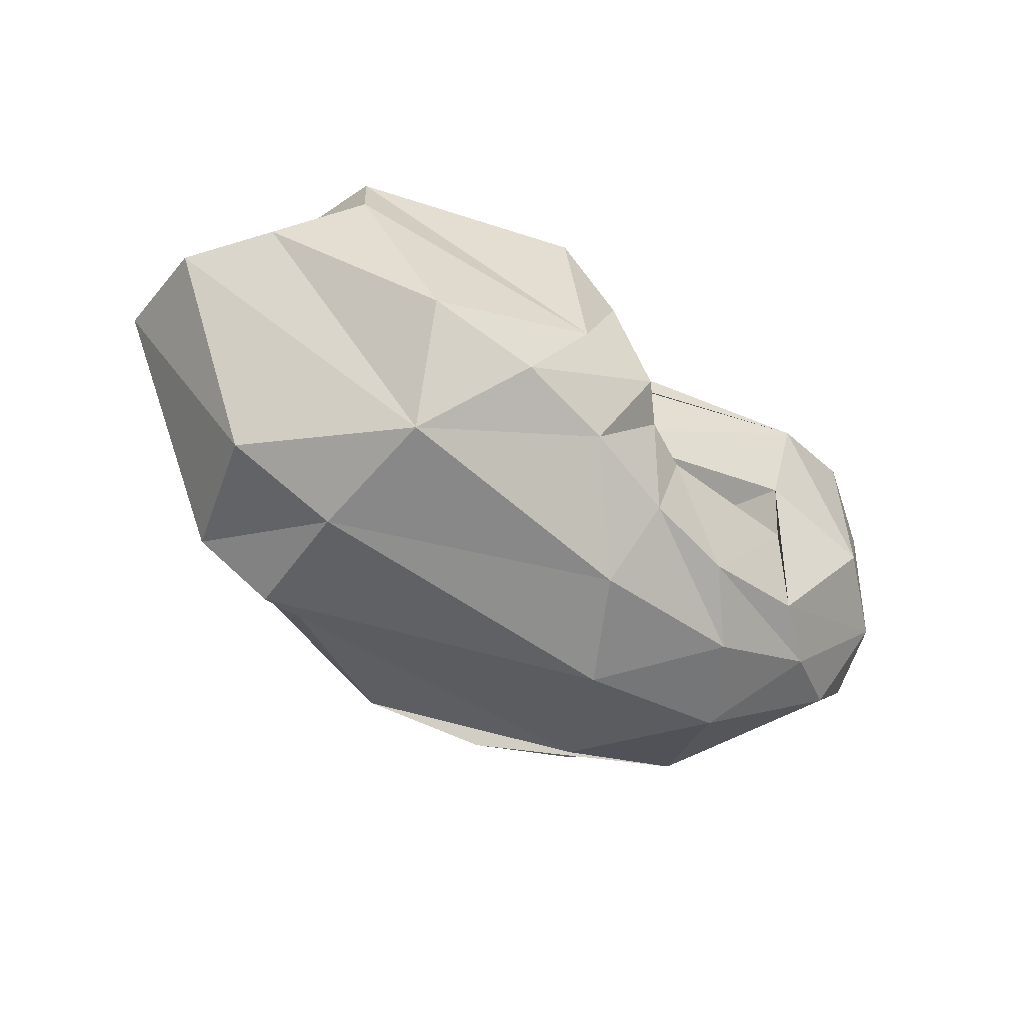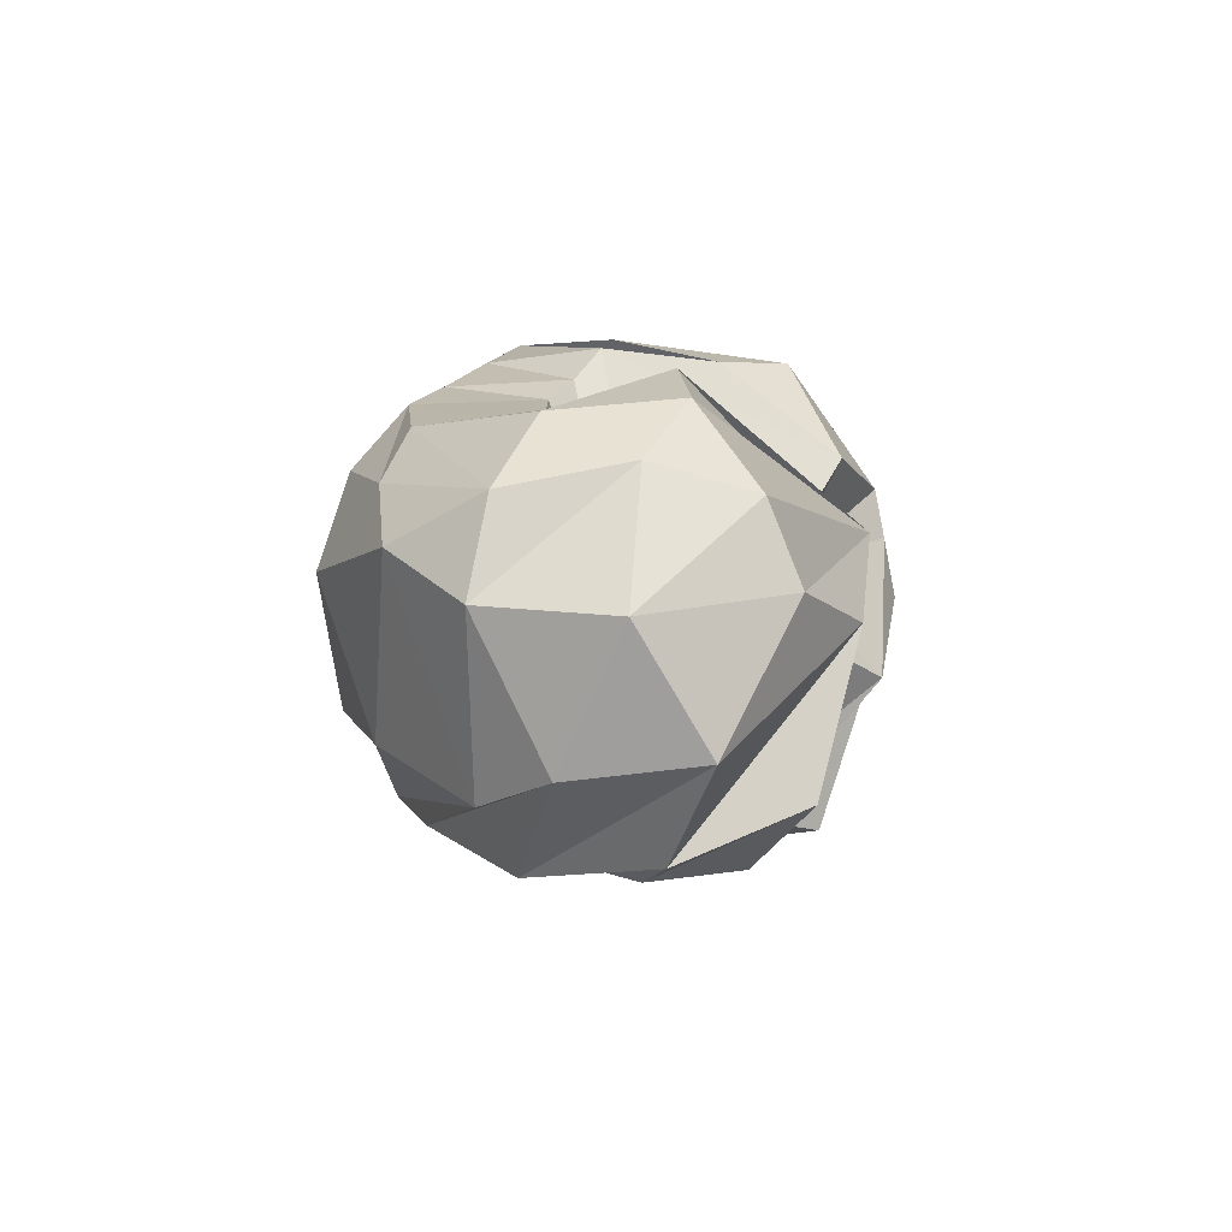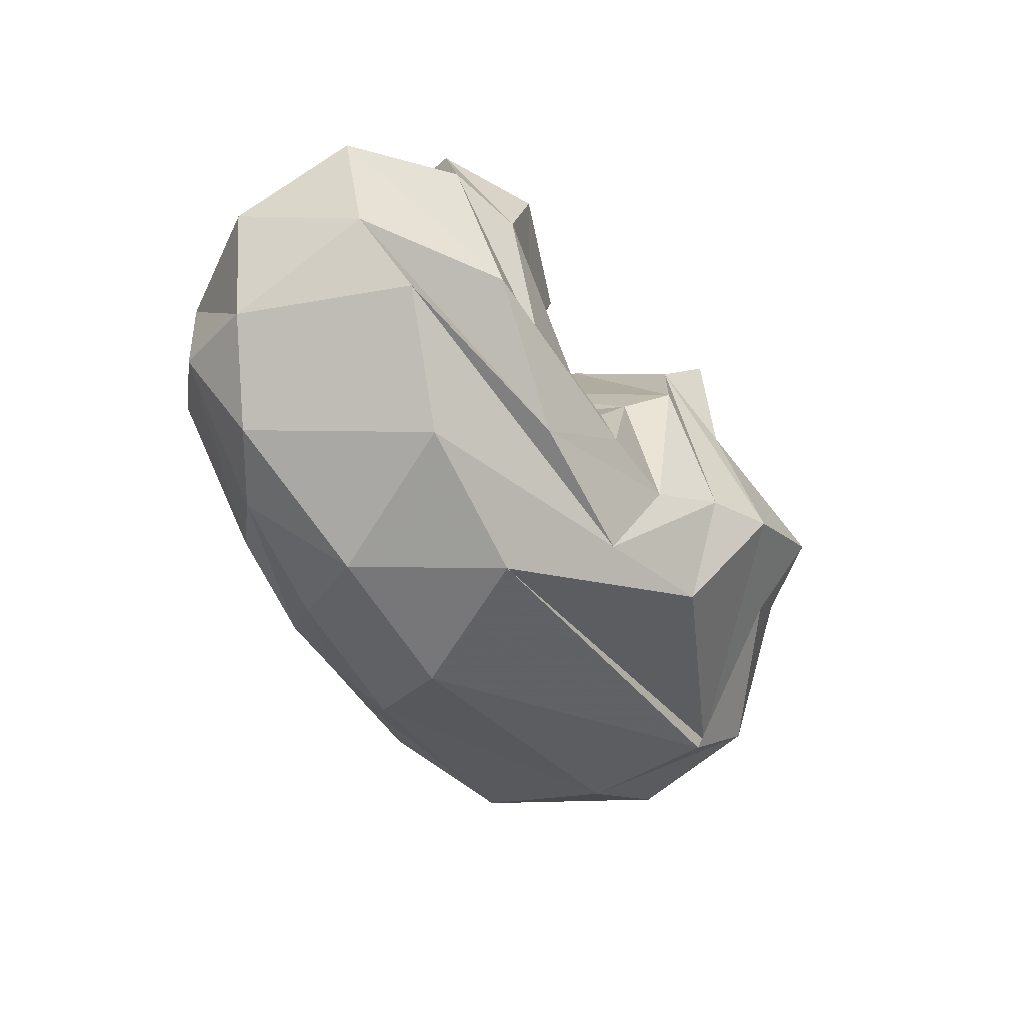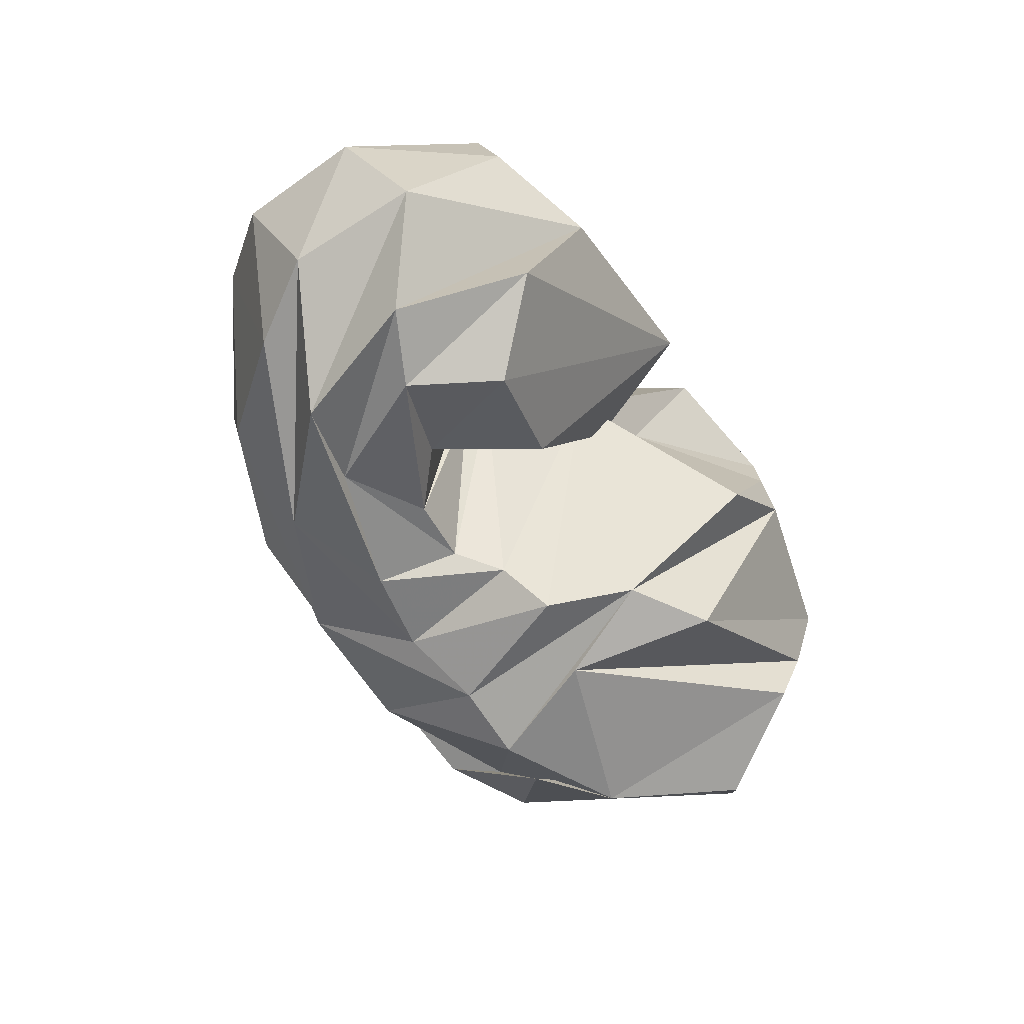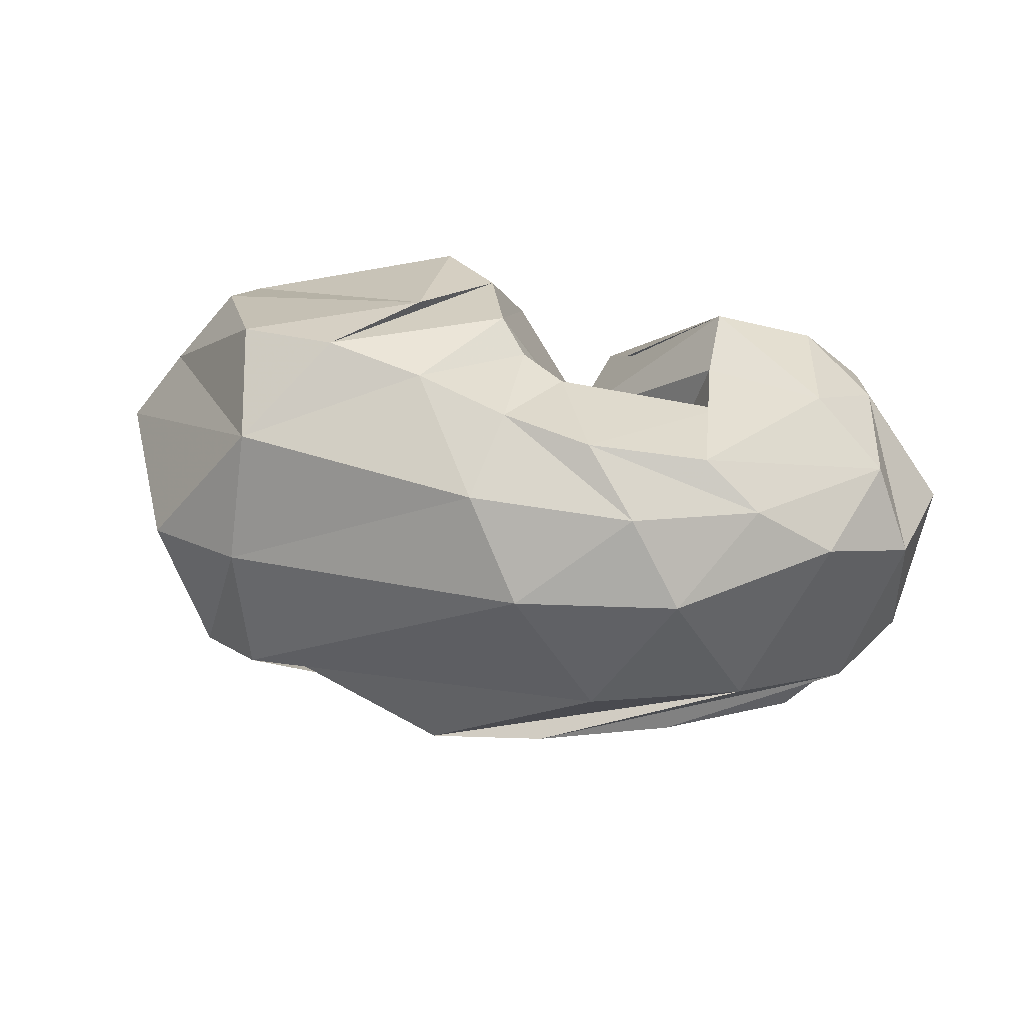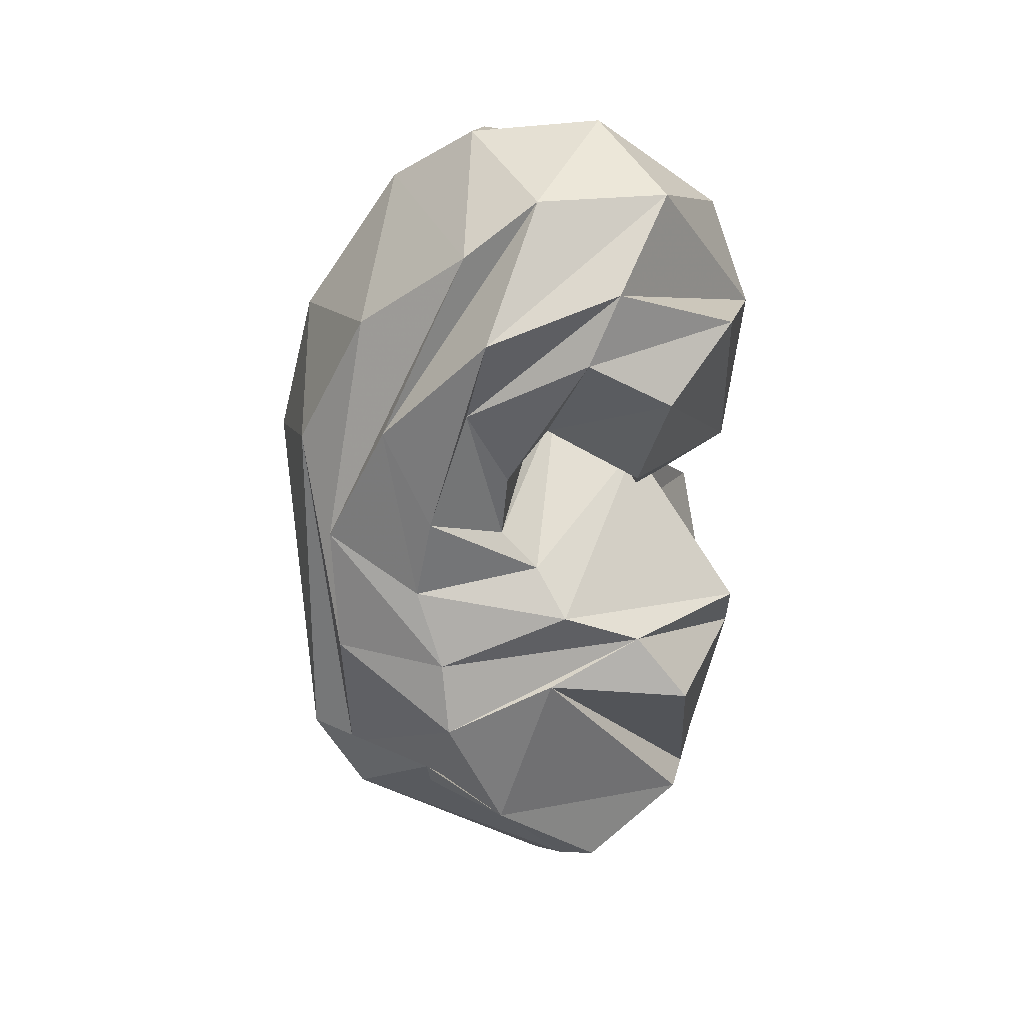
<metadata>
{"format":"obj","ext":"obj","renderer":"f3d","projection":"perspective","resolution":1024,"background":"white","views":[{"elev":-46.4,"azim":-37.3,"up":"+Y"},{"elev":6.5,"azim":94.9,"up":"+Z"},{"elev":-45.4,"azim":120.2,"up":"+Y"},{"elev":-51.6,"azim":117.5,"up":"+Z"},{"elev":32.0,"azim":12.0,"up":"+Z"},{"elev":-53.6,"azim":85.2,"up":"+Z"}]}
</metadata>
<code>
v 72.89 166.9 130
v 96 186.3 140.4
v 150.1 193.6 155.1
v 196.8 160.9 149.1
v 226.5 151.6 139.3
v 240.9 120 141.9
v 245.6 113.9 137
v 247.1 111.9 143
v 250.6 113.9 146.7
v 214.2 145.8 157.1
v 221 187.5 162.3
v 83.7 156.5 129.9
v 93.1 183 151.5
v 146.1 190.4 171.1
v 185.9 179 183.4
v -1 -1 -1
v -2 -2 -2
v -3 -3 -3
v -4 -4 -4
v -5 -5 -5
v -6 -6 -6
v -7 -7 -7
v 83.7 156.5 129.9
v 88.9 170.7 172.3
v 160.8 161.1 213.2
v 182.6 139.4 214
v 194.6 102.6 218.4
v 204 94.8 208.7
v 219.1 88.47 202.7
v 275.6 92.52 195.7
v 269.6 107.5 203
v 269.8 131.2 213
v 230.8 165.7 174.6
v 83.7 156.5 129.9
v 84.1 155.7 194.1
v 163.3 103.5 221.1
v -8 -8 -8
v -9 -9 -9
v -10 -10 -10
v -11 -11 -11
v -12 -12 -12
v -13 -13 -13
v -14 -14 -14
v -15 -15 -15
v 83.7 156.5 129.9
v 80.25 132.8 201.3
v 103.6 83.02 214.1
v 139.5 69.83 219.1
v 173.4 62.83 213.4
v 205.5 53.99 206.4
v 236.2 47.82 201.6
v 275.7 55.19 196.3
v 309.9 96.53 201.9
v 302.2 137.2 205.5
v 225.8 173.4 160.6
v 83.7 156.5 129.9
v 59.03 127.3 175.3
v 112.8 45.83 191.4
v 119.6 56.2 182.9
v 198.6 30.06 186.5
v 254.2 33.14 182.5
v 294.9 49.33 181.2
v 333.8 85.75 182.1
v 326.7 125.4 189.7
v 320.7 158.1 180.2
v -16 -16 -16
v 83.7 156.5 129.9
v 39.49 124.1 149.3
v 73.24 54.56 141.4
v 108.9 35.73 146.4
v 217 17.47 154
v 271.7 26.16 153.8
v 320.3 54.67 165.5
v 345.8 80.96 152.8
v 354.3 124.3 151.1
v 324.7 168.6 154.7
v 225.8 173.4 160.6
v 83.7 156.5 129.9
v 41.45 130.7 108.8
v 89.02 56.75 93.42
v 113.1 37.05 100.5
v 242.5 27.69 108.6
v 293.1 47.05 106.7
v 327.1 80.38 95.73
v 344.6 103.5 106.1
v 347.7 146.7 112.1
v 292.1 184.5 142.9
v 225.8 173.4 160.6
v 83.7 156.5 129.9
v 67.51 138.3 80.91
v 126.1 81.1 64.08
v 99.81 51.69 103.7
v 179.8 46.28 68.62
v 221.9 40.62 78.42
v 266.4 57.18 78.23
v 307.8 89.51 72.23
v 326.5 132.2 79.74
v 310.8 172.4 94.83
v -17 -17 -17
v 83.7 156.5 129.9
v 89.35 147.6 60.12
v 121.1 109.6 45.58
v 161.3 87.62 45.38
v 184.2 83.42 54.62
v 207.5 72.76 66.07
v 236.4 75.68 68.14
v 278.4 85.14 74.48
v 304 123.8 70.74
v 290.2 153.1 71.91
v 225.8 173.4 160.6
v 83.7 156.5 129.9
v 109.5 177.9 79.71
v 178.1 123.1 54.09
v -18 -18 -18
v -19 -19 -19
v -20 -20 -20
v -21 -21 -21
v -22 -22 -22
v -23 -23 -23
v -24 -24 -24
v -25 -25 -25
v 83.7 156.5 129.9
v 102.4 183.2 102
v 173.1 172.8 59.81
v 192.9 153.3 66.57
v 204.9 125.7 60.44
v 217.1 114.6 73.27
v 228.7 101.1 77.44
v 251.5 101.3 77.28
v 268.7 113.6 84.06
v 250.4 147.1 85.34
v 212.7 153.5 135.4
v 83.7 156.5 129.9
v 98.99 189.4 126.6
v 149.7 197.4 135.2
v 180.7 192.8 112.1
v -26 -26 -26
v -27 -27 -27
v -28 -28 -28
v -29 -29 -29
v -30 -30 -30
v -31 -31 -31
v -32 -32 -32
v 83.7 156.5 129.9
v 102 172.7 138.2
v 147.6 179.3 151.3
v 190.4 147.4 148.4
v 215 142 139.4
v 228.2 112.2 140
v 239.5 100.3 135
v 252.8 98.2 141
v 265.2 117.4 146.1
v 226.2 154.4 154.6
v 225.8 173.4 160.6
g foo
f 1 1 2
f 1 13 2
f 2 13 3
f 13 14 3
f 3 14 4
f 14 15 4
f 4 15 5
f 5 15 27
f 15 26 27
f 5 27 6
f 27 28 6
f 6 28 7
f 28 29 7
f 7 29 8
f 29 30 8
f 8 30 9
f 30 31 9
f 9 31 10
f 31 32 10
f 10 32 11
f 32 33 11
f 1 1 13
f 1 24 13
f 13 24 14
f 24 25 14
f 14 25 15
f 25 26 15
f 1 1 24
f 1 35 24
f 24 35 25
f 35 36 25
f 25 36 26
f 26 36 48
f 36 47 48
f 26 48 27
f 48 49 27
f 27 49 28
f 49 50 28
f 28 50 29
f 50 51 29
f 29 51 30
f 51 52 30
f 30 52 31
f 52 53 31
f 31 53 32
f 53 54 32
f 32 54 33
f 54 11 33
f 1 1 35
f 1 46 35
f 35 46 36
f 46 47 36
f 1 1 46
f 1 57 46
f 46 57 47
f 57 58 47
f 47 58 48
f 58 58 48
f 48 58 49
f 58 60 49
f 49 60 50
f 60 61 50
f 50 61 51
f 61 62 51
f 51 62 52
f 62 63 52
f 52 63 53
f 63 64 53
f 53 64 54
f 64 65 54
f 54 65 11
f 11 65 11
f 65 76 11
f 1 1 57
f 1 68 57
f 57 68 58
f 68 69 58
f 69 58 58
f 69 70 58
f 58 70 60
f 70 71 60
f 60 71 61
f 71 72 61
f 61 72 62
f 72 73 62
f 62 73 63
f 73 74 63
f 63 74 64
f 74 75 64
f 64 75 65
f 75 76 65
f 1 1 68
f 1 79 68
f 68 79 69
f 79 80 69
f 69 80 70
f 80 81 70
f 70 81 71
f 81 82 71
f 71 82 72
f 82 83 72
f 72 83 73
f 83 84 73
f 73 84 74
f 84 85 74
f 74 85 75
f 85 86 75
f 75 86 76
f 86 87 76
f 76 87 11
f 87 11 11
f 1 1 79
f 1 90 79
f 79 90 80
f 90 91 80
f 80 91 81
f 91 92 81
f 81 92 82
f 92 93 82
f 82 93 83
f 93 94 83
f 83 94 84
f 94 95 84
f 84 95 85
f 95 96 85
f 85 96 86
f 96 97 86
f 86 97 87
f 97 98 87
f 87 98 11
f 11 98 11
f 98 109 11
f 1 1 90
f 1 101 90
f 90 101 91
f 101 102 91
f 91 102 92
f 102 103 92
f 92 103 93
f 103 104 93
f 93 104 94
f 104 105 94
f 94 105 95
f 105 106 95
f 95 106 96
f 106 107 96
f 96 107 97
f 107 108 97
f 97 108 98
f 108 109 98
f 1 1 101
f 1 112 101
f 101 112 102
f 112 113 102
f 102 113 103
f 103 113 125
f 113 124 125
f 103 125 104
f 125 126 104
f 104 126 105
f 126 127 105
f 105 127 106
f 127 128 106
f 106 128 107
f 128 129 107
f 107 129 108
f 129 130 108
f 108 130 109
f 130 131 109
f 109 131 11
f 131 132 11
f 1 1 112
f 1 123 112
f 112 123 113
f 123 124 113
f 1 1 123
f 1 134 123
f 123 134 124
f 134 135 124
f 124 135 125
f 135 136 125
f 125 136 126
f 126 136 5
f 136 4 5
f 126 5 127
f 5 6 127
f 127 6 128
f 6 7 128
f 128 7 129
f 7 8 129
f 129 8 130
f 8 9 130
f 130 9 131
f 9 10 131
f 131 10 132
f 10 11 132
f 1 1 134
f 1 2 134
f 134 2 135
f 2 3 135
f 135 3 136
f 3 4 136
g

</code>
